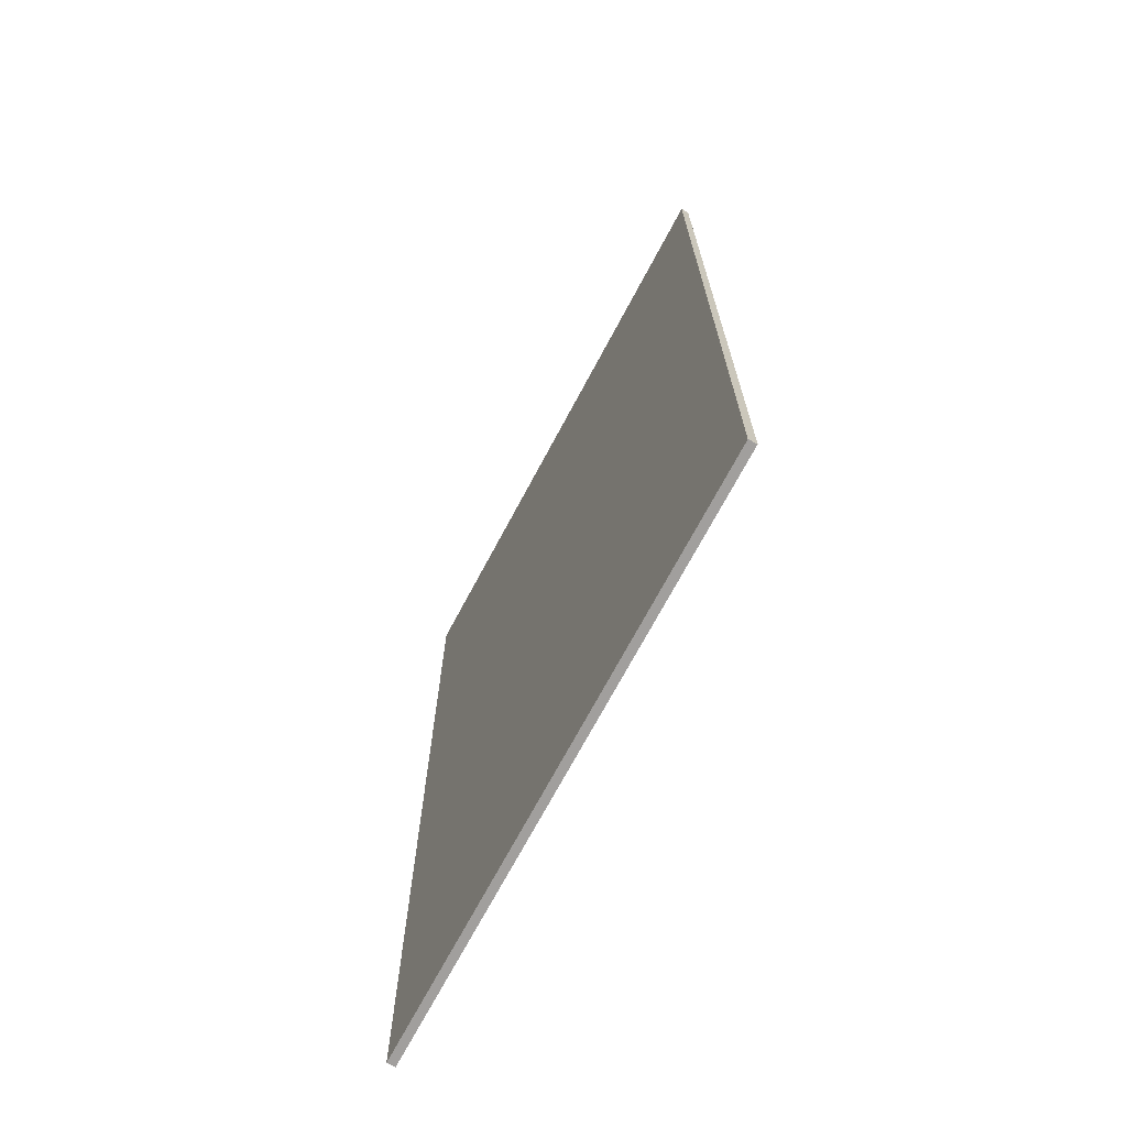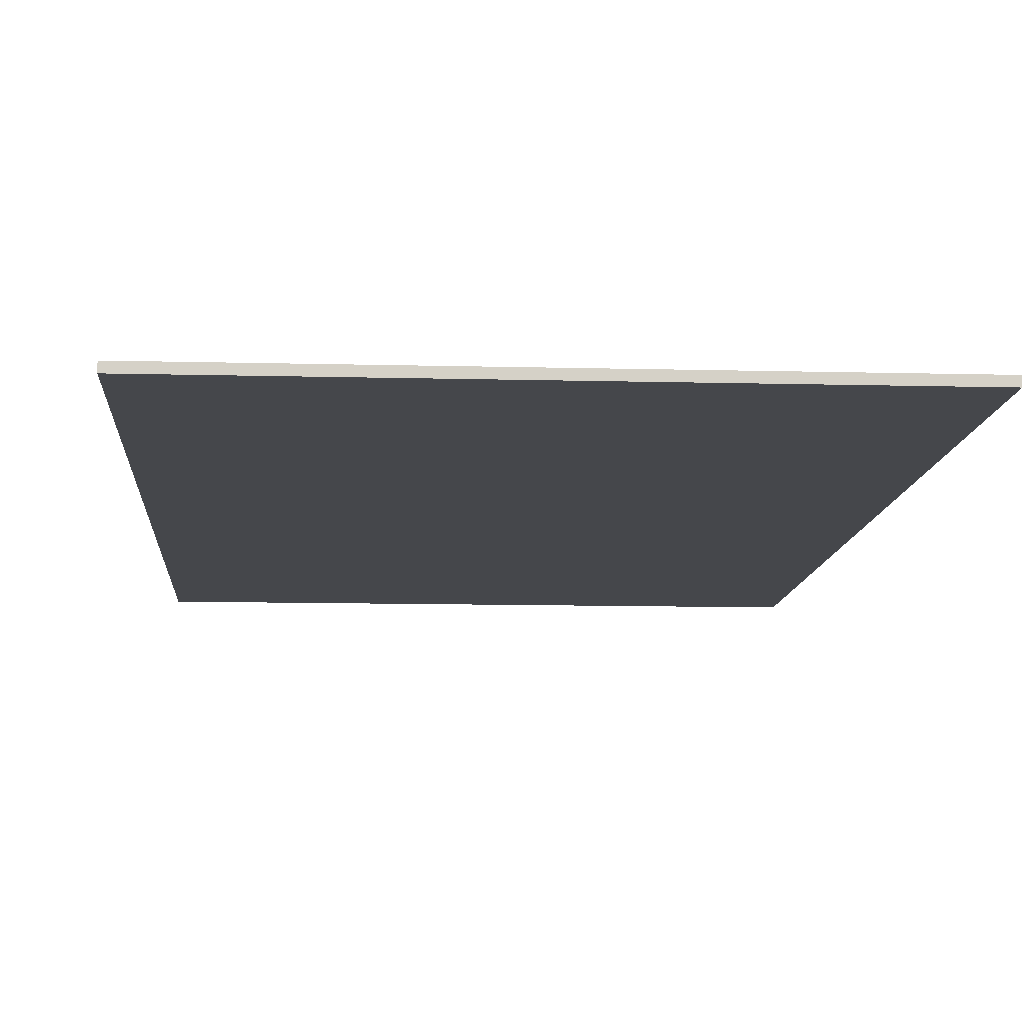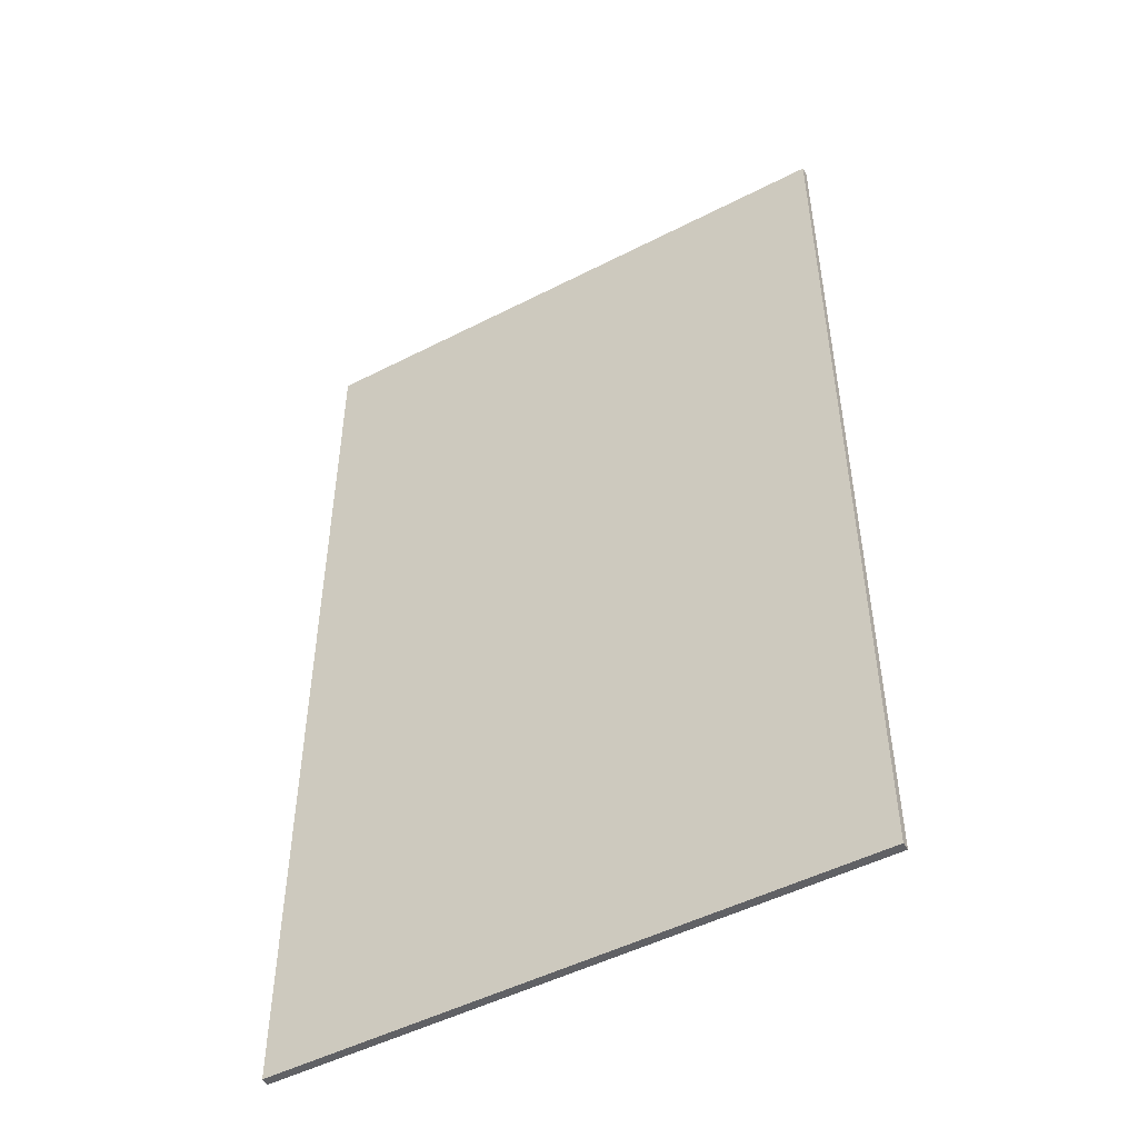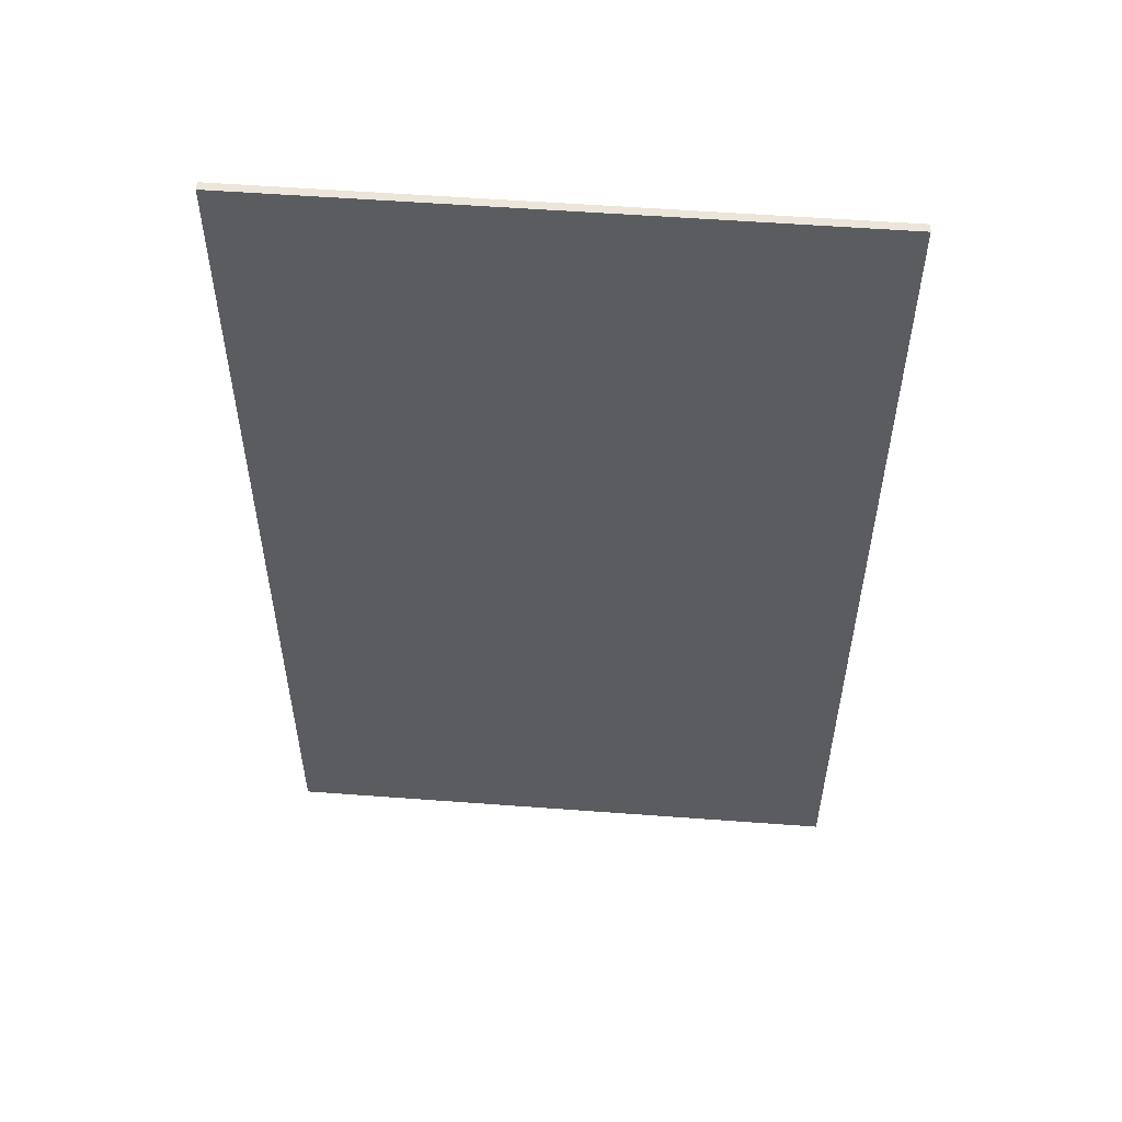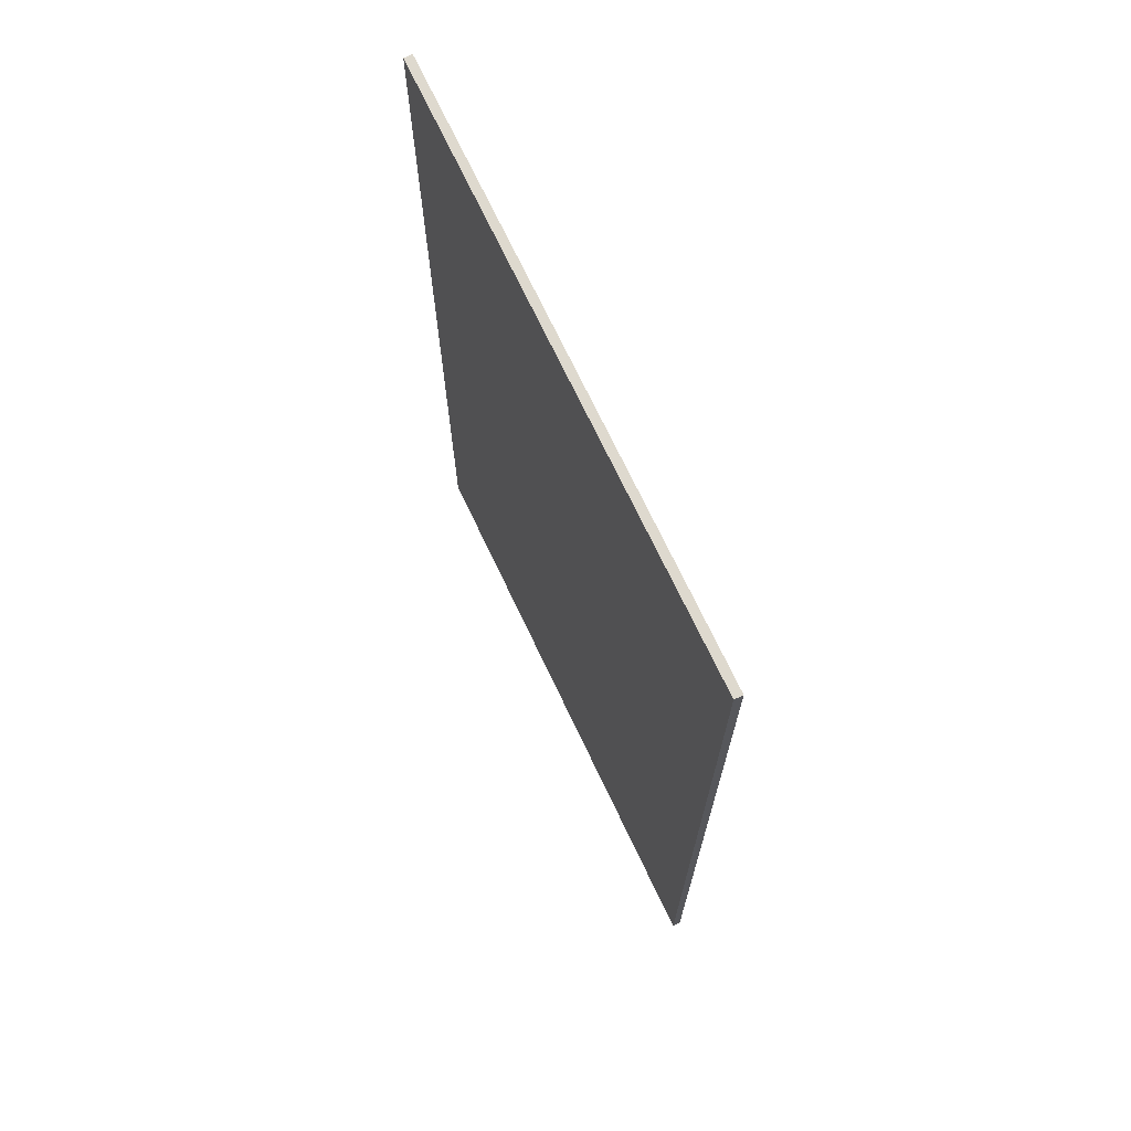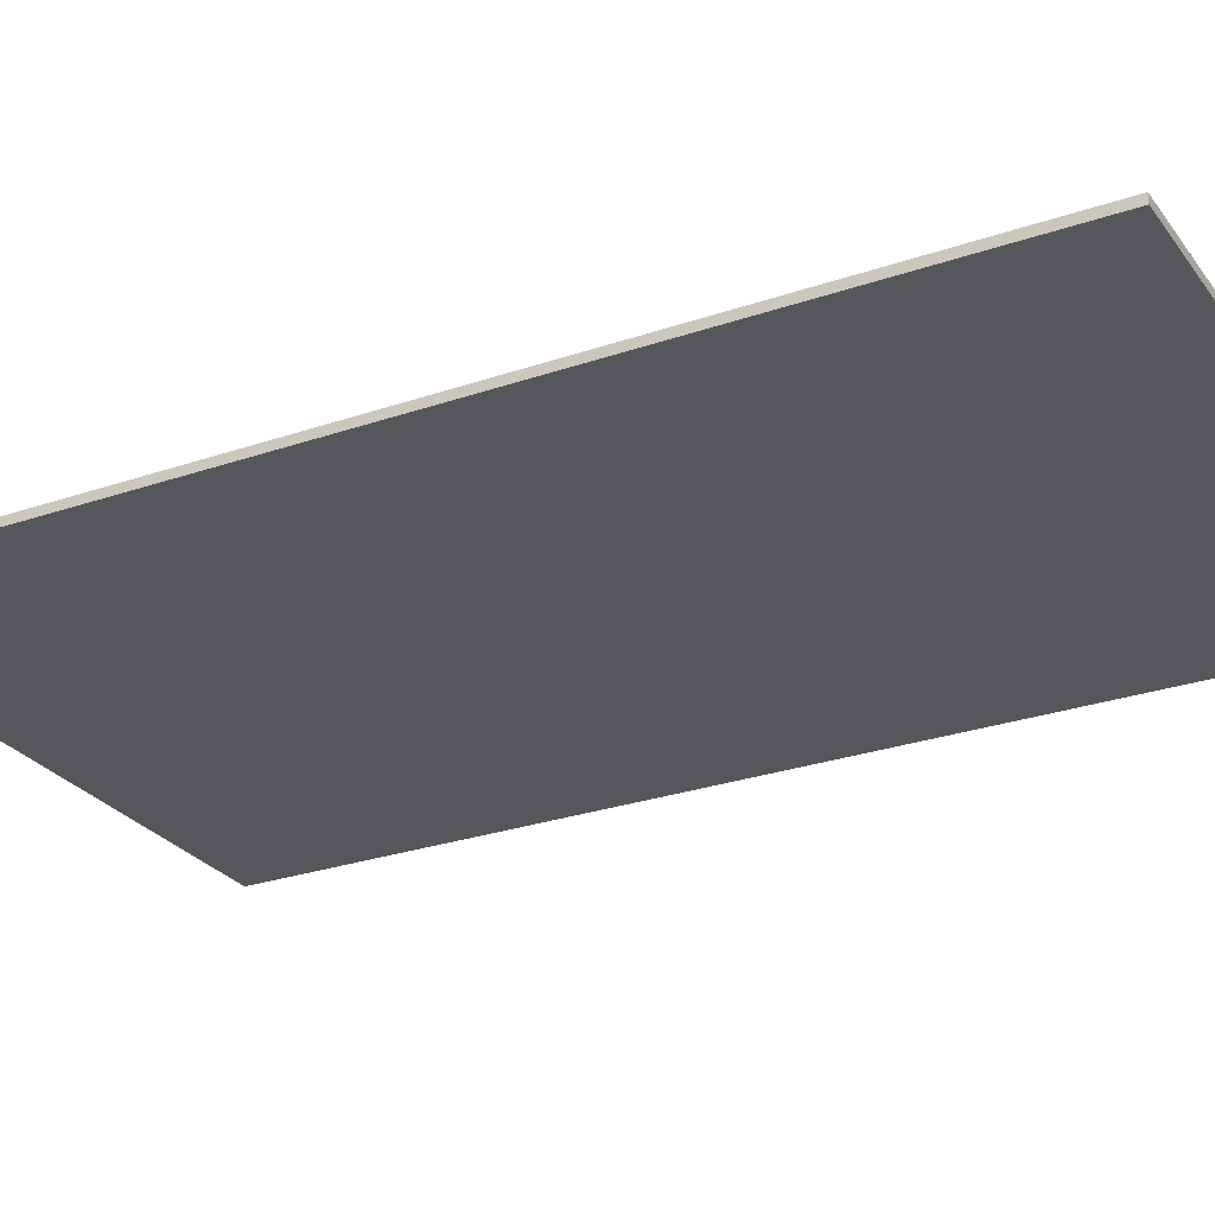
<metadata>
{"format":"obj","ext":"obj","renderer":"f3d","projection":"perspective","resolution":1024,"background":"white","views":[{"elev":-71.5,"azim":61.9,"up":"+Y"},{"elev":-10.2,"azim":176.1,"up":"+Z"},{"elev":-49.5,"azim":29.6,"up":"+Y"},{"elev":55.1,"azim":4.5,"up":"+Y"},{"elev":71.6,"azim":64.6,"up":"+Y"},{"elev":-27.1,"azim":118.2,"up":"+Z"}]}
</metadata>
<code>
v  -4.993 -49.55 -0.0702
v  -4.993 -32.76 -0.0702
v  4.993 -32.76 -0.0702
v  4.993 -49.55 -0.0702
v  -4.993 -49.55 0.0702
v  4.993 -49.55 0.0702
v  4.993 -32.76 0.0702
v  -4.993 -32.76 0.0702
g Business_Card
f 1 2 3 4
f 5 6 7 8
f 1 4 6 5
f 4 3 7 6
f 3 2 8 7
f 2 1 5 8

</code>
